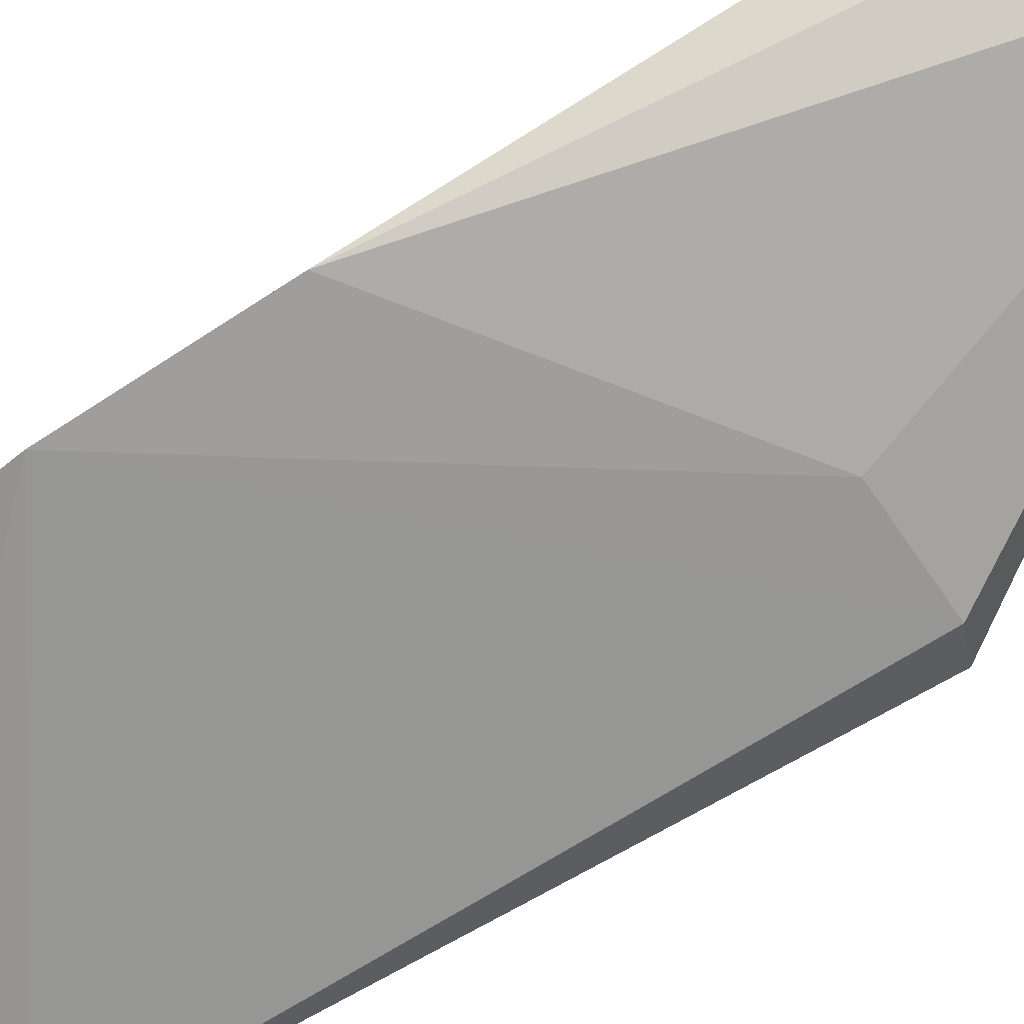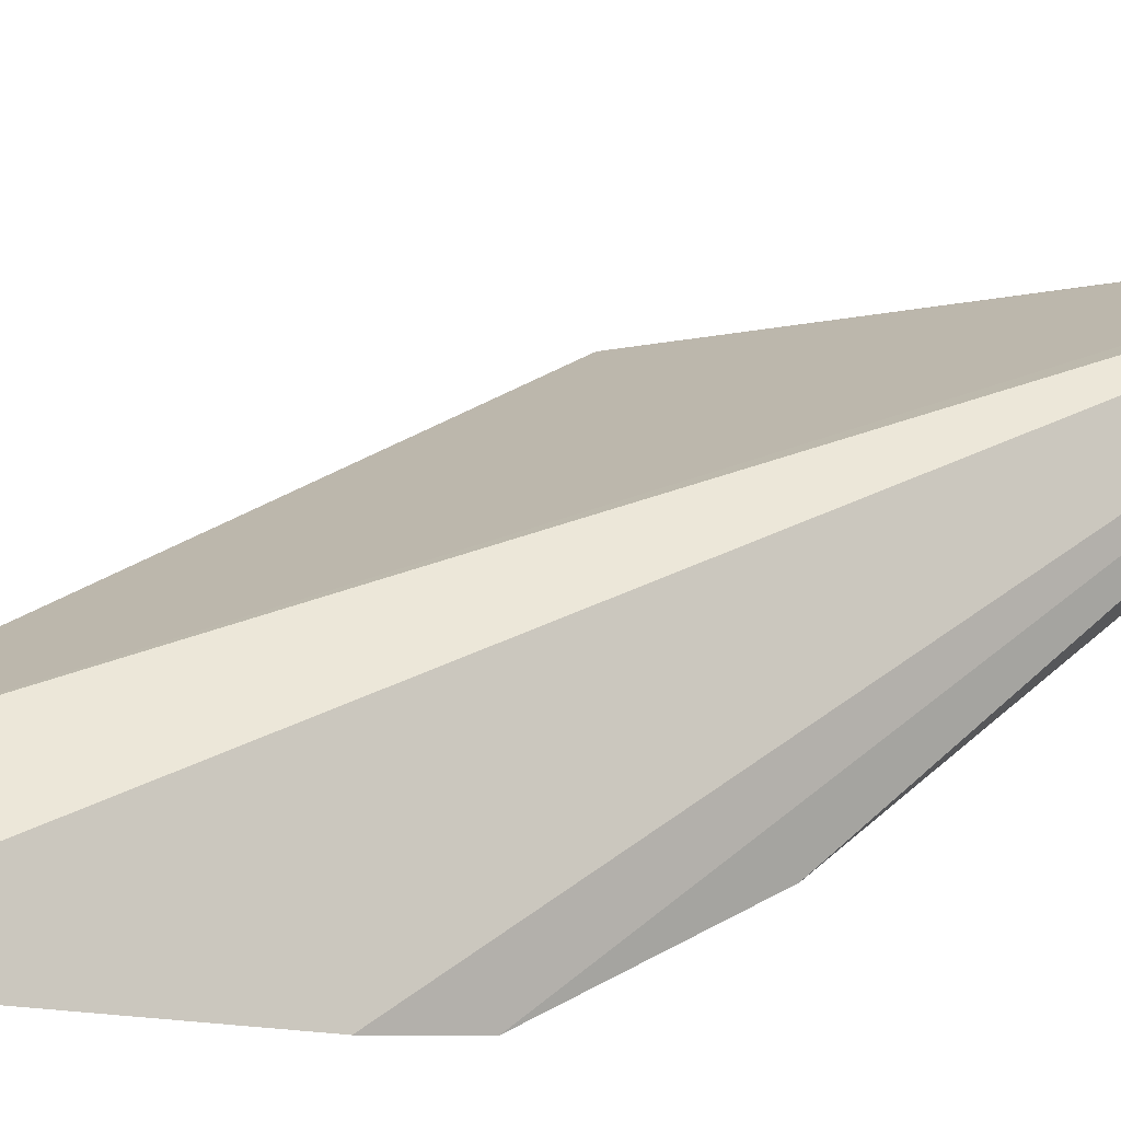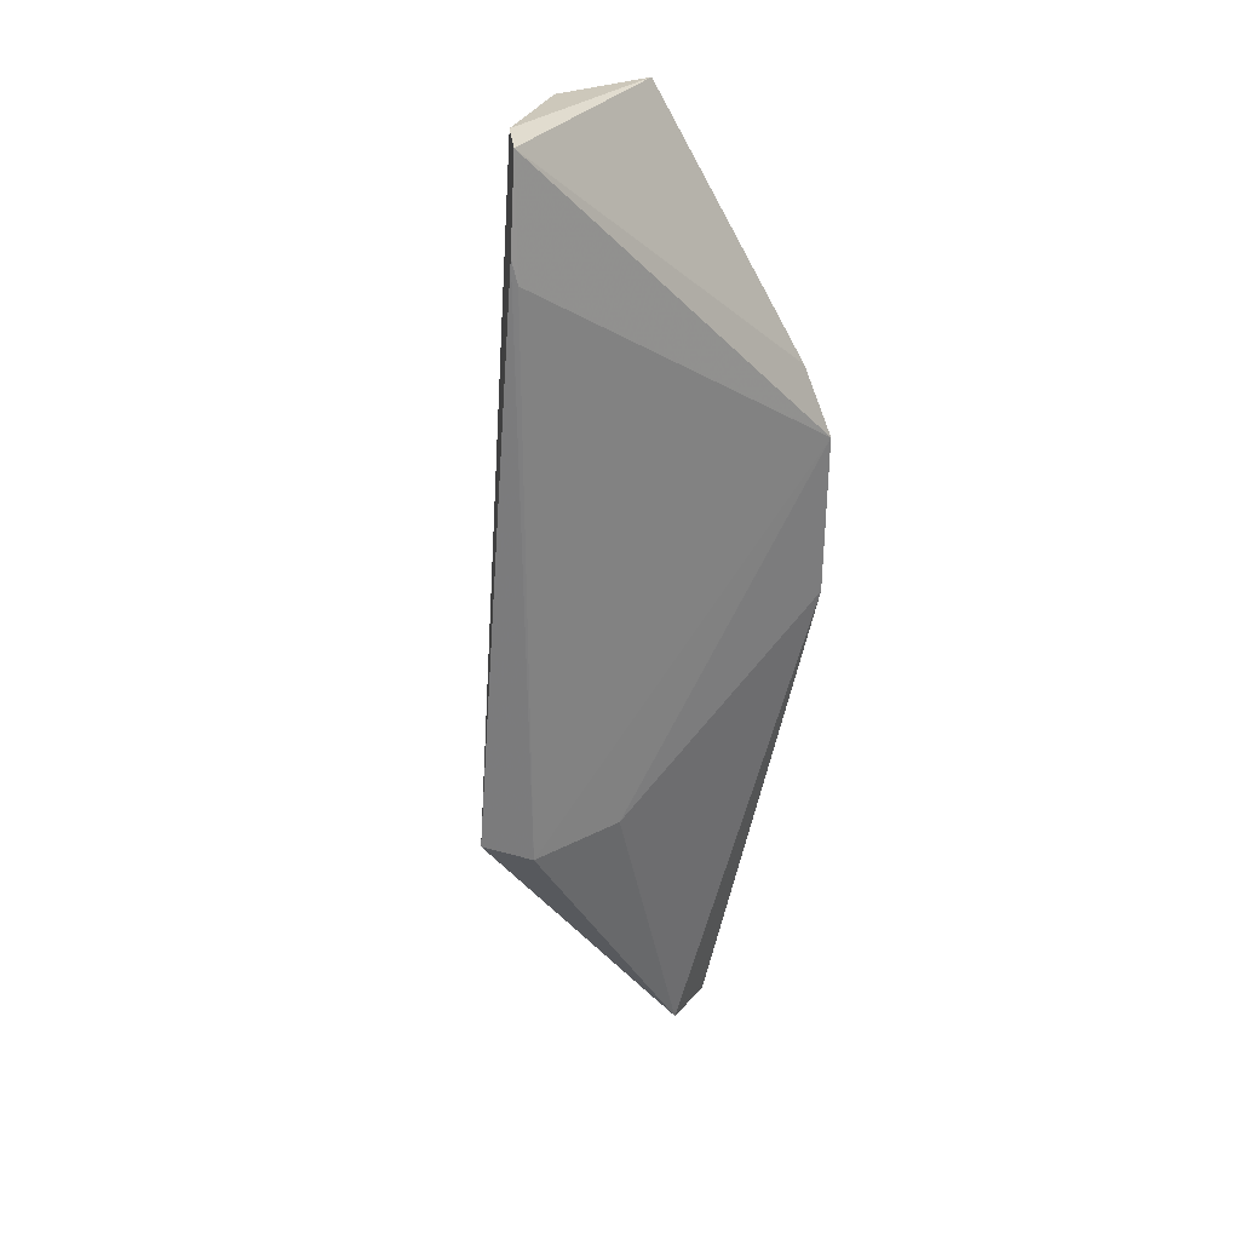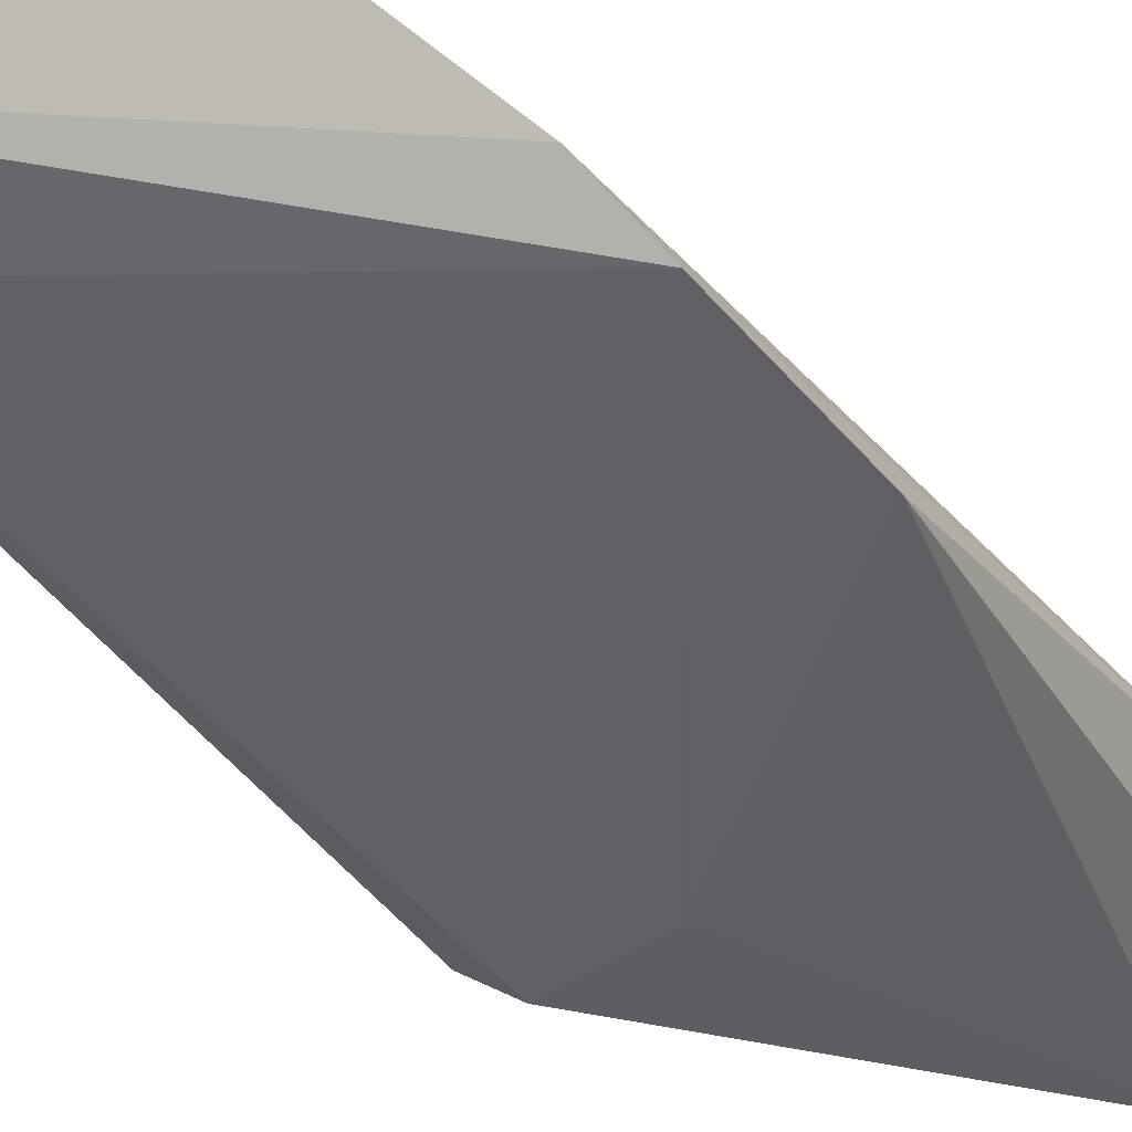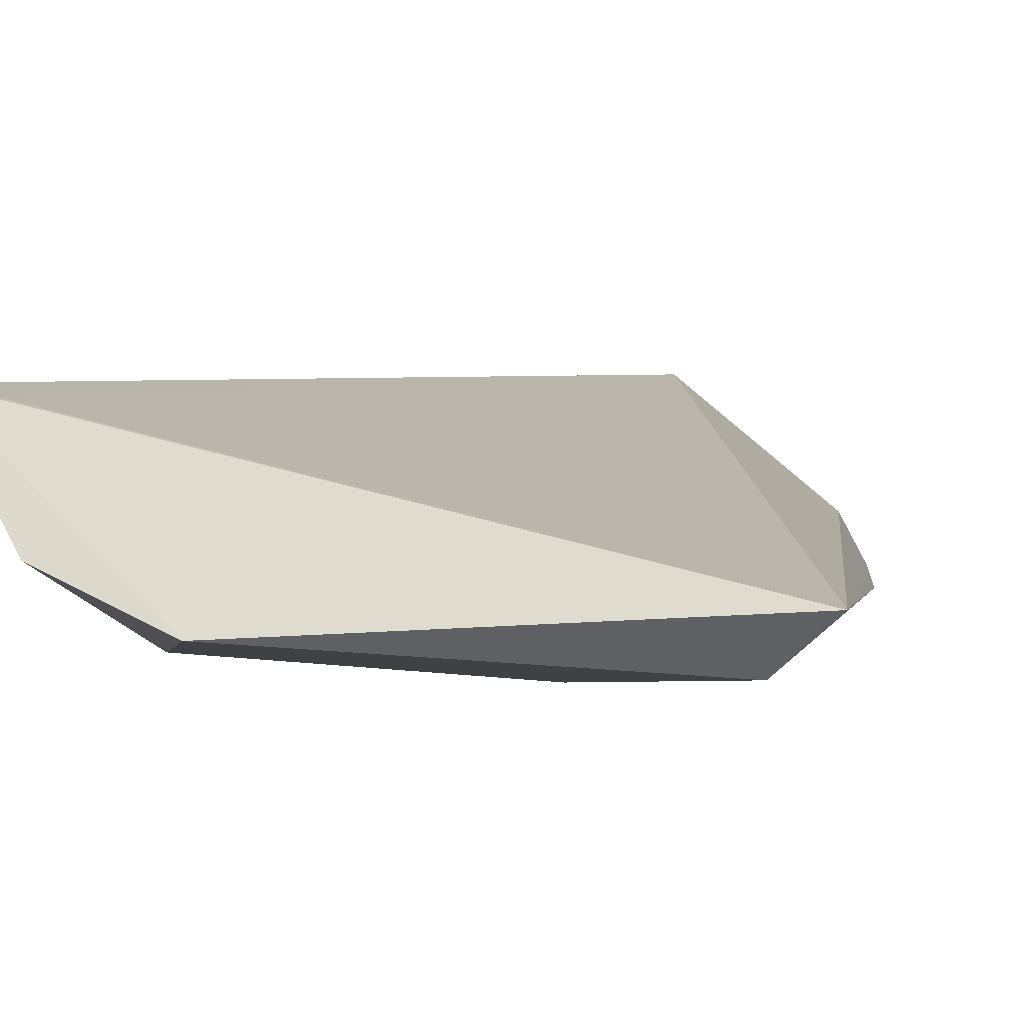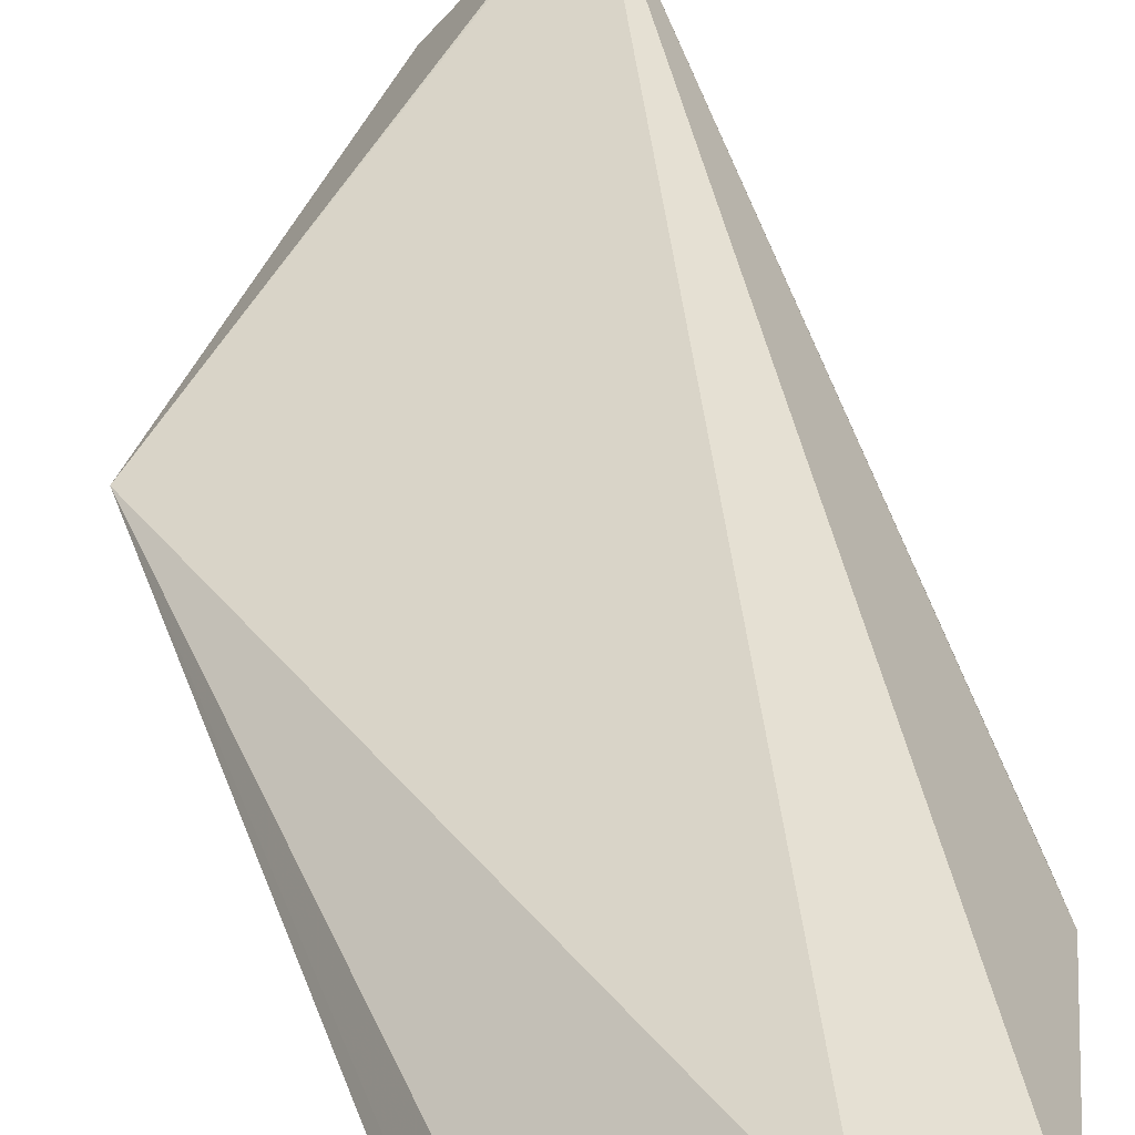
<metadata>
{"format":"obj","ext":"obj","renderer":"f3d","projection":"perspective","resolution":1024,"background":"white","views":[{"elev":-68.9,"azim":-59.1,"up":"+Z"},{"elev":33.5,"azim":-127.6,"up":"+Z"},{"elev":29.1,"azim":143.6,"up":"+Y"},{"elev":-48.1,"azim":-145.0,"up":"+Z"},{"elev":4.1,"azim":8.5,"up":"+Z"},{"elev":38.2,"azim":163.5,"up":"+Z"}]}
</metadata>
<code>
v 0.01273 0.08631 0.01094
v 0.0241 0.03762 0.004663
v 0.02176 0.08673 0.002068
v -0.002676 0.06243 0.0007939
v -0.001391 0.01364 0.01333
v 0.02138 0.03671 0.002273
v 0.006311 0.08669 0.009395
v 0.02039 0.08703 0.004564
v 0.0002263 0.0154 0.01281
v 0.02249 0.08038 0.001594
v 0.006135 0.01349 0.005784
v -0.001586 0.06741 0.002601
v 0.0221 0.07862 0.001447
v -0.00305 0.05019 0.00144
v 0.001526 0.01257 0.008182
v 0.01426 0.03711 0.002032
f 7 5 1
f 8 1 2
f 8 2 3
f 8 7 1
f 8 3 7
f 9 5 2
f 9 2 1
f 9 1 5
f 10 3 2
f 10 2 6
f 11 6 2
f 11 2 5
f 12 7 3
f 12 3 4
f 12 4 5
f 12 5 7
f 13 10 6
f 13 6 4
f 13 4 3
f 13 3 10
f 14 5 4
f 15 14 11
f 15 11 5
f 15 5 14
f 16 14 4
f 16 4 6
f 16 6 11
f 16 11 14

</code>
